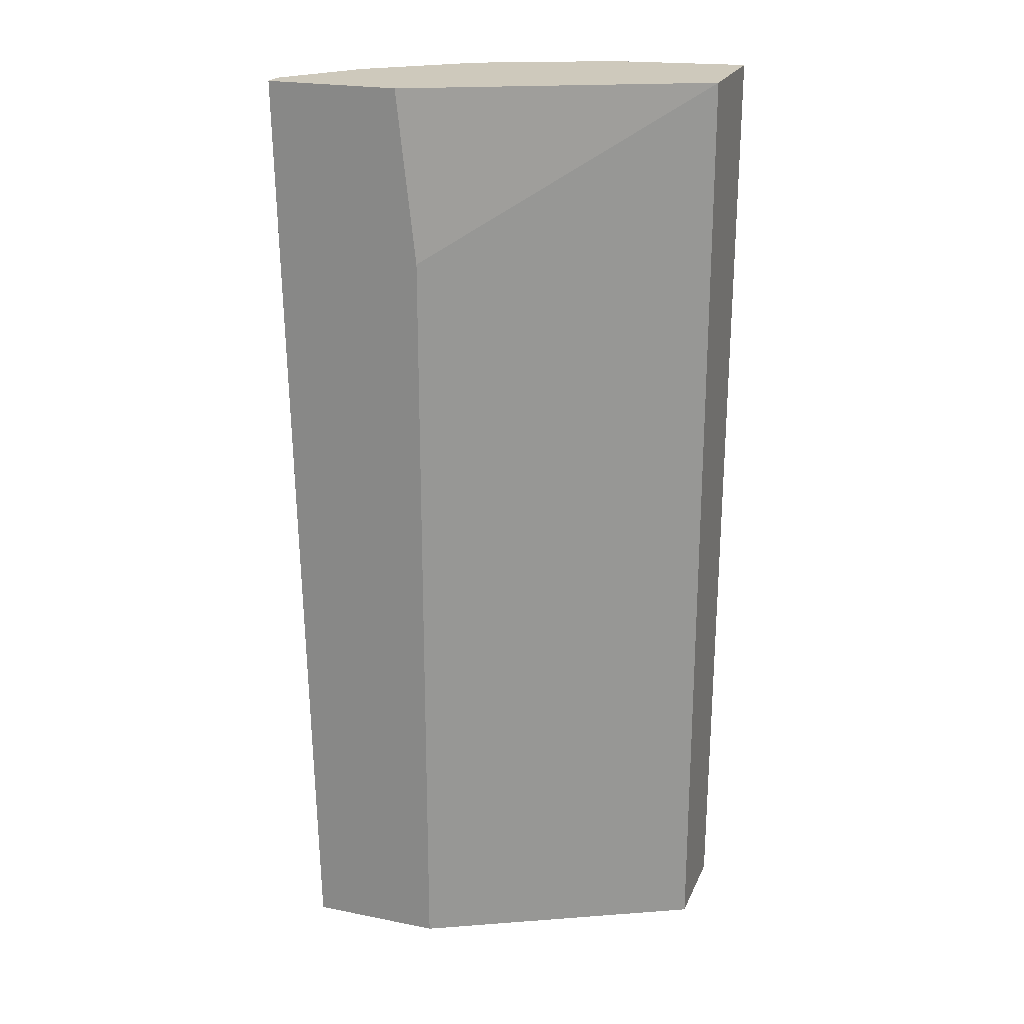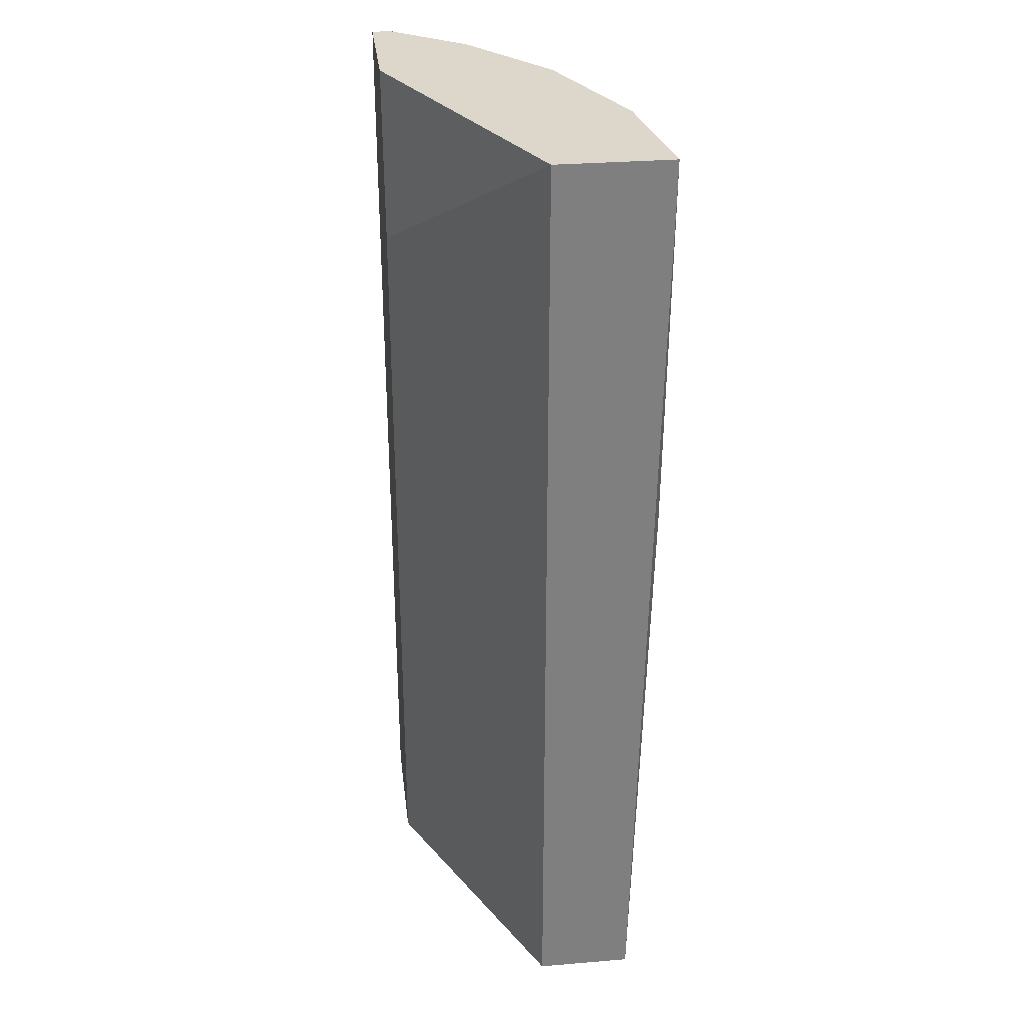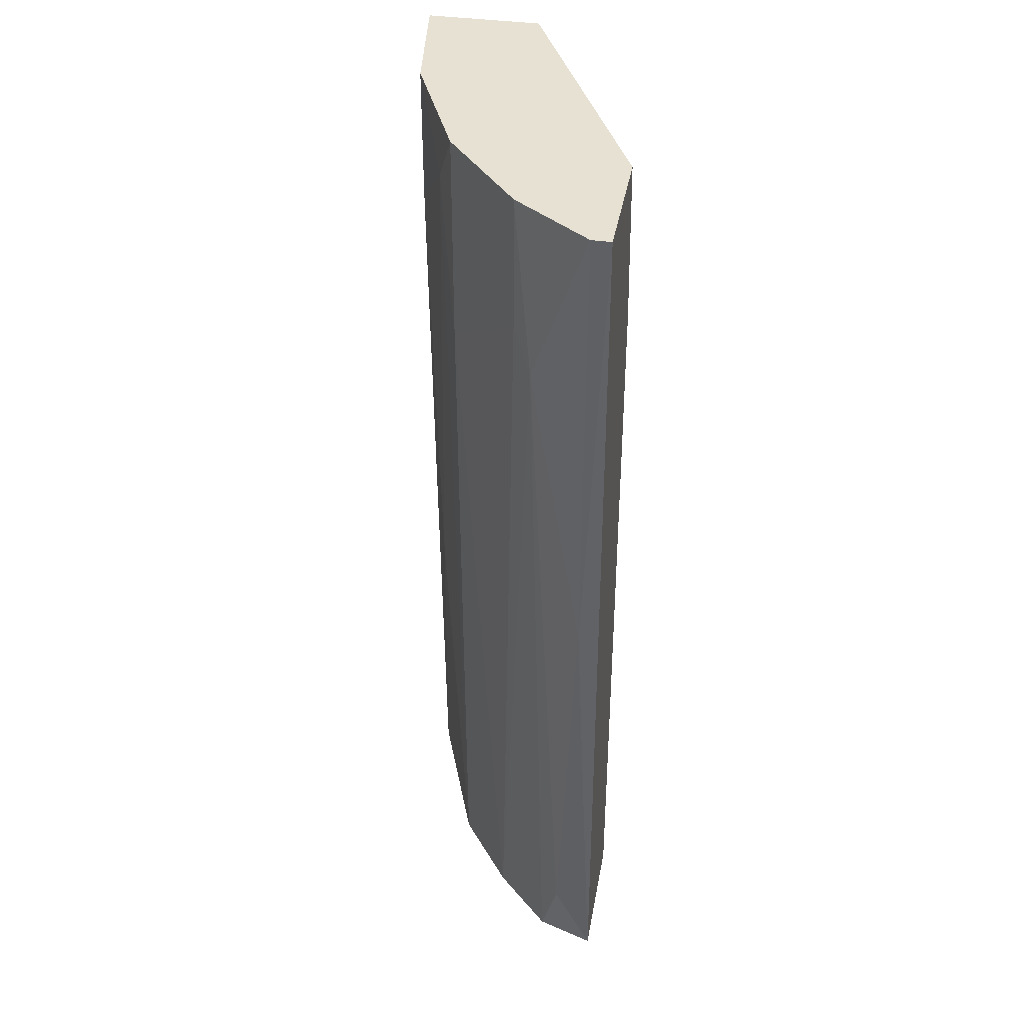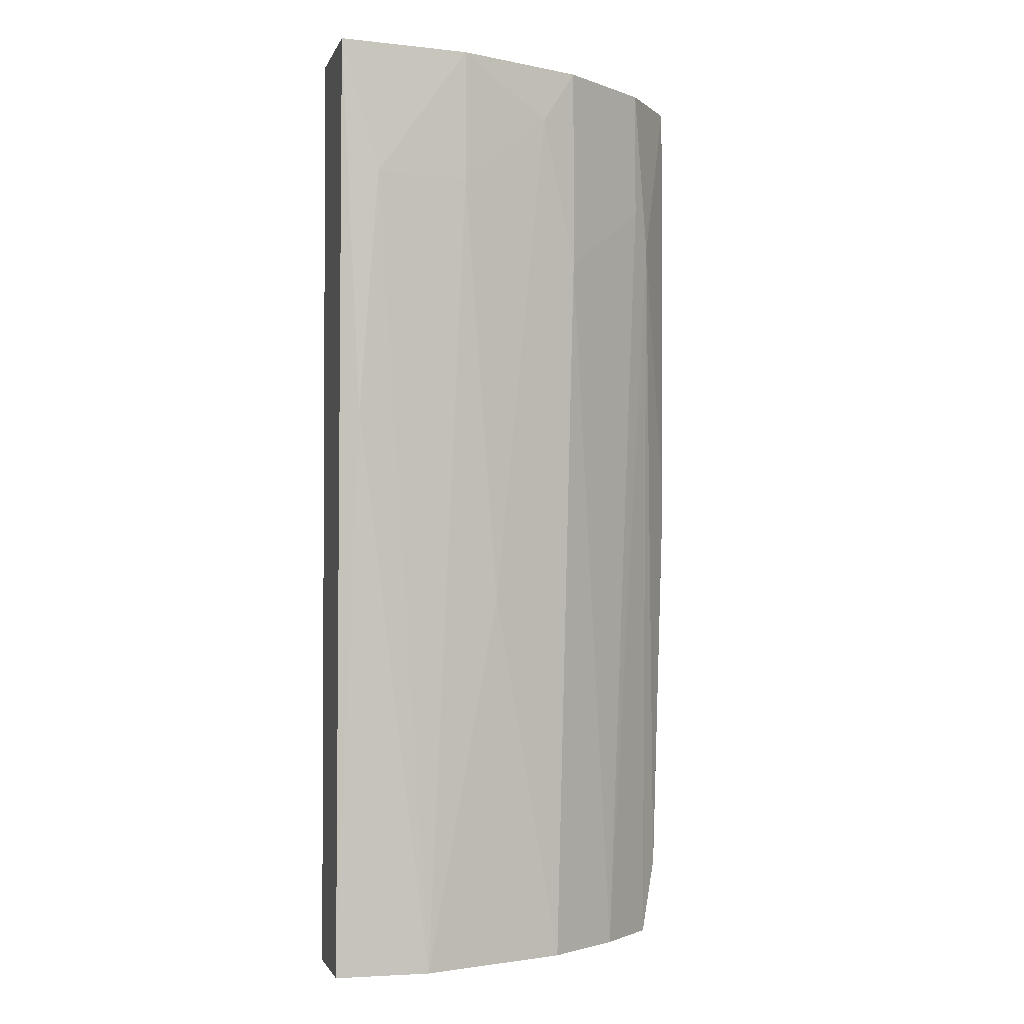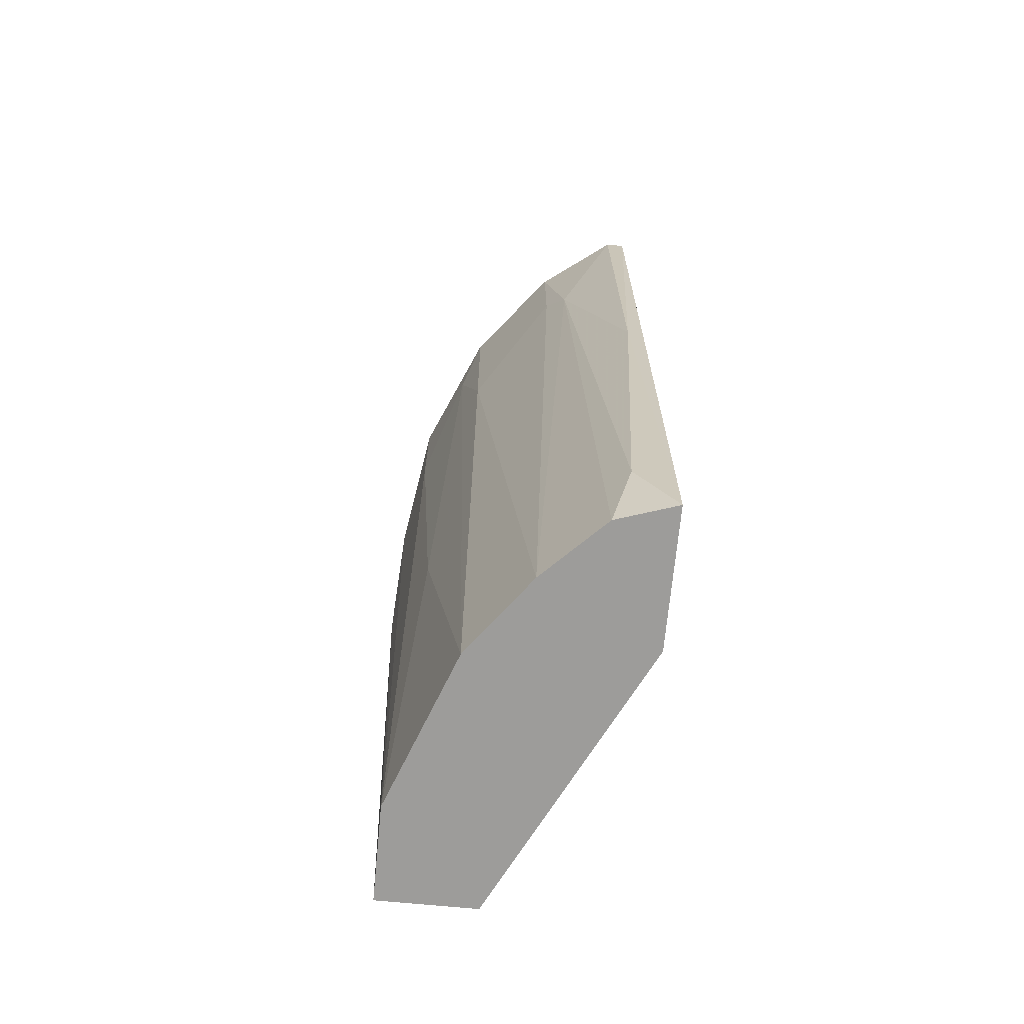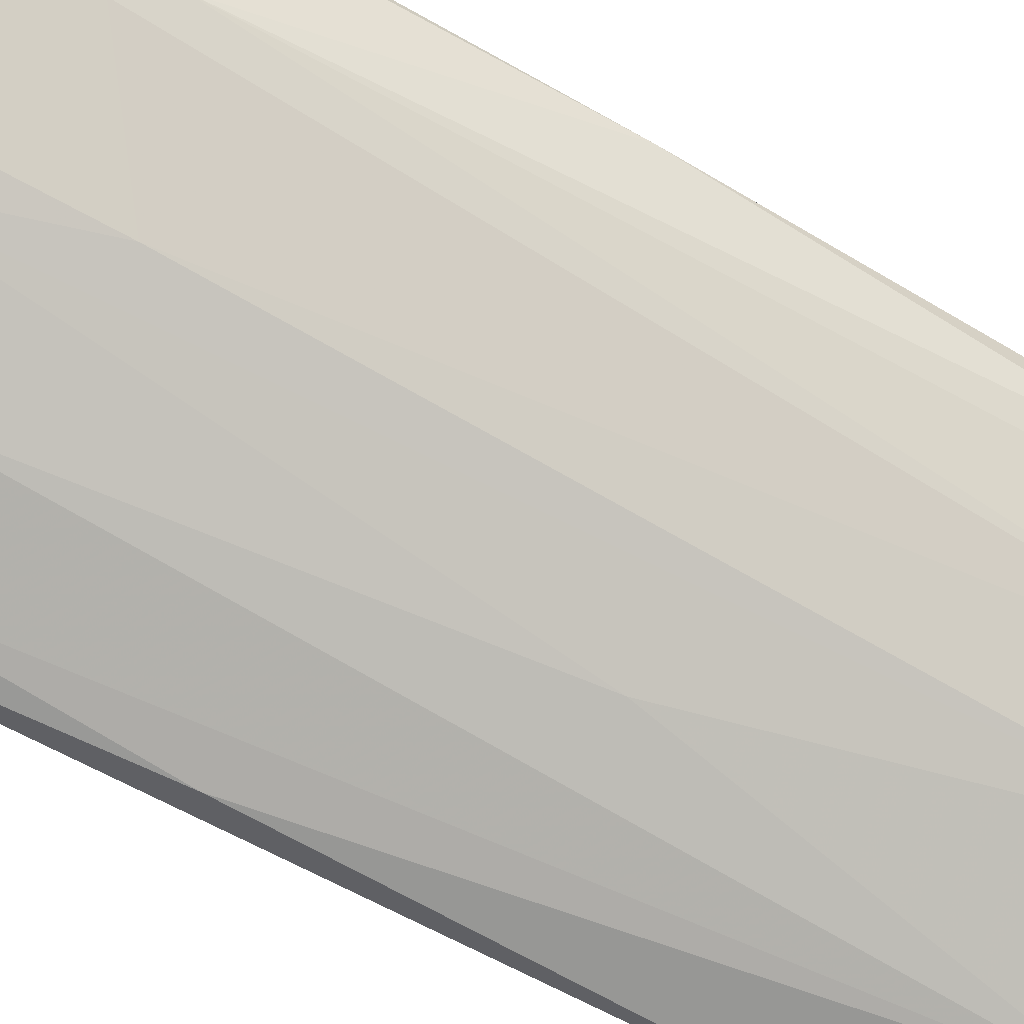
<metadata>
{"format":"obj","ext":"obj","renderer":"f3d","projection":"perspective","resolution":1024,"background":"white","views":[{"elev":22.3,"azim":-160.9,"up":"+Z"},{"elev":30.7,"azim":-96.8,"up":"+Z"},{"elev":38.8,"azim":100.1,"up":"+Z"},{"elev":-2.0,"azim":-14.1,"up":"+Z"},{"elev":-70.2,"azim":84.5,"up":"+Z"},{"elev":-68.8,"azim":61.2,"up":"+Y"}]}
</metadata>
<code>
v 0.01576 -0.01108 0.002271
v 0.01576 -0.01172 0.002271
v 0.01576 -0.01172 -0.01321
v 0.01512 -0.01108 -0.02998
v 0.01512 -0.01237 -0.02739
v 0.01383 -0.0143 0.002271
v 0.01383 -0.0143 -0.002249
v 0.007381 -0.01817 -0.01708
v 0.006091 -0.01882 0.002271
v 0.006091 -0.01882 -0.002249
v 0.004801 -0.01882 -0.02998
v 0.01447 -0.01366 -0.003534
v 0.01447 -0.01301 -0.02998
v 0.002866 -0.01946 -0.002249
v 0.01254 -0.01495 -0.02998
v 0.01125 -0.01108 0.002271
v 0.0106 -0.01688 -0.004828
v 0.0106 -0.01688 0.002271
v 0.0106 -0.01108 -0.02998
v 0.0106 -0.01108 -0.003534
v 0.009958 -0.01688 -0.02998
v 0.001574 -0.01882 -0.02998
v 0.001574 -0.01559 0.002271
v 0.001574 -0.01559 -0.02998
v 0.001574 -0.01946 0.002271
v 0.009313 -0.01753 0.000336
v 0.002222 -0.01946 -0.01063
f 6 17 7
f 16 1 4
f 1 16 25
f 24 4 11
f 25 16 23
f 24 25 23
f 1 25 18
f 11 4 15
f 16 4 19
f 4 24 19
f 24 23 19
f 25 24 22
f 24 11 22
f 18 25 9
f 8 11 21
f 11 15 21
f 23 16 20
f 16 19 20
f 19 23 20
f 25 22 27
f 22 11 27
f 1 18 2
f 21 15 17
f 4 1 3
f 5 4 3
f 12 5 3
f 1 2 3
f 2 12 3
f 2 18 6
f 12 2 6
f 18 17 6
f 9 25 14
f 25 27 14
f 27 11 14
f 18 9 26
f 8 21 26
f 17 18 26
f 21 17 26
f 15 4 13
f 12 15 13
f 4 5 13
f 5 12 13
f 11 8 10
f 14 11 10
f 9 14 10
f 8 26 10
f 26 9 10
f 15 12 7
f 17 15 7
f 12 6 7

</code>
